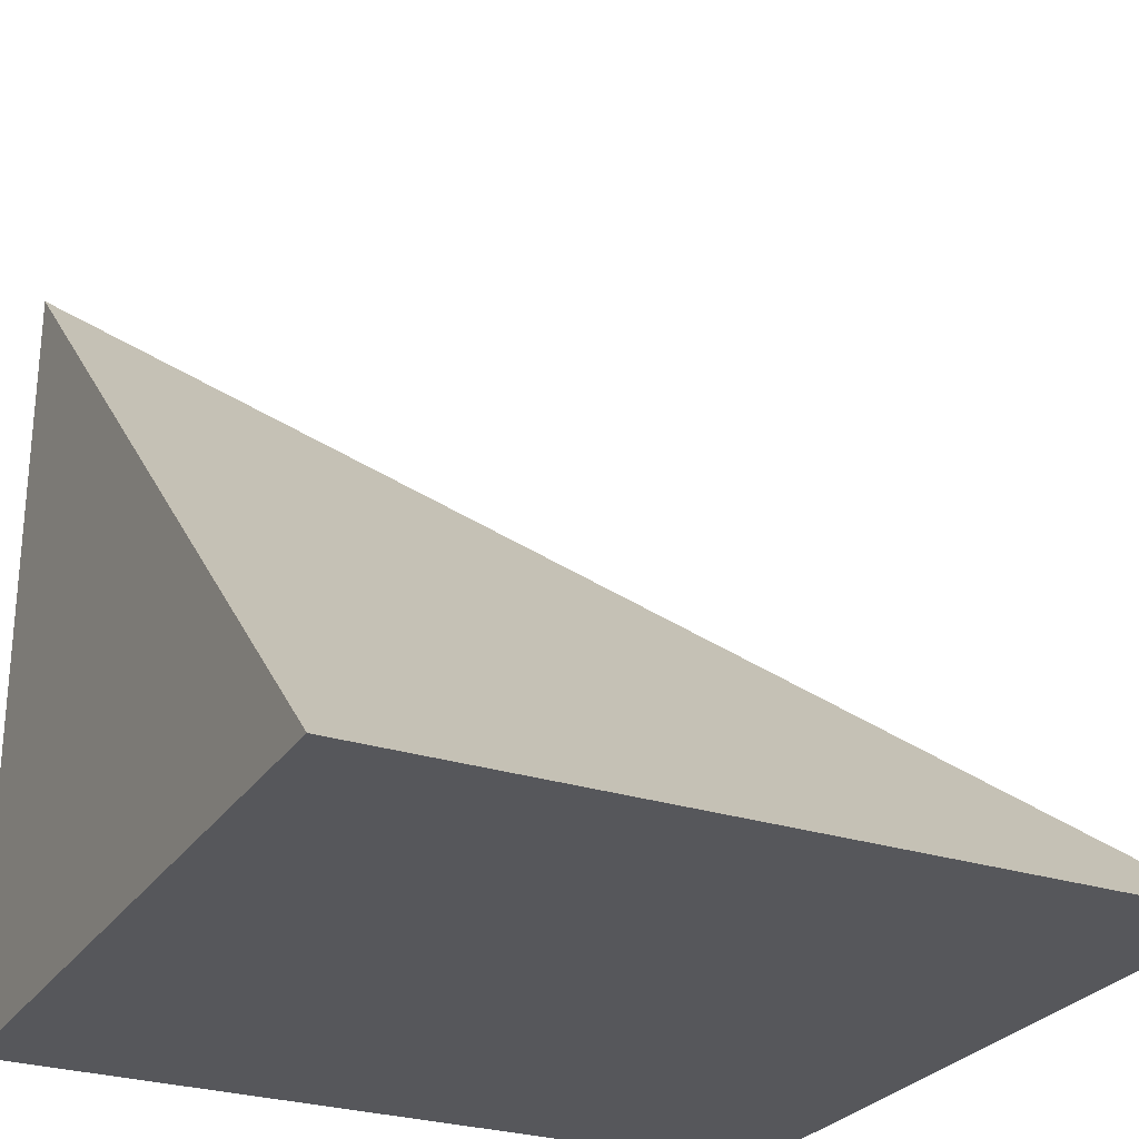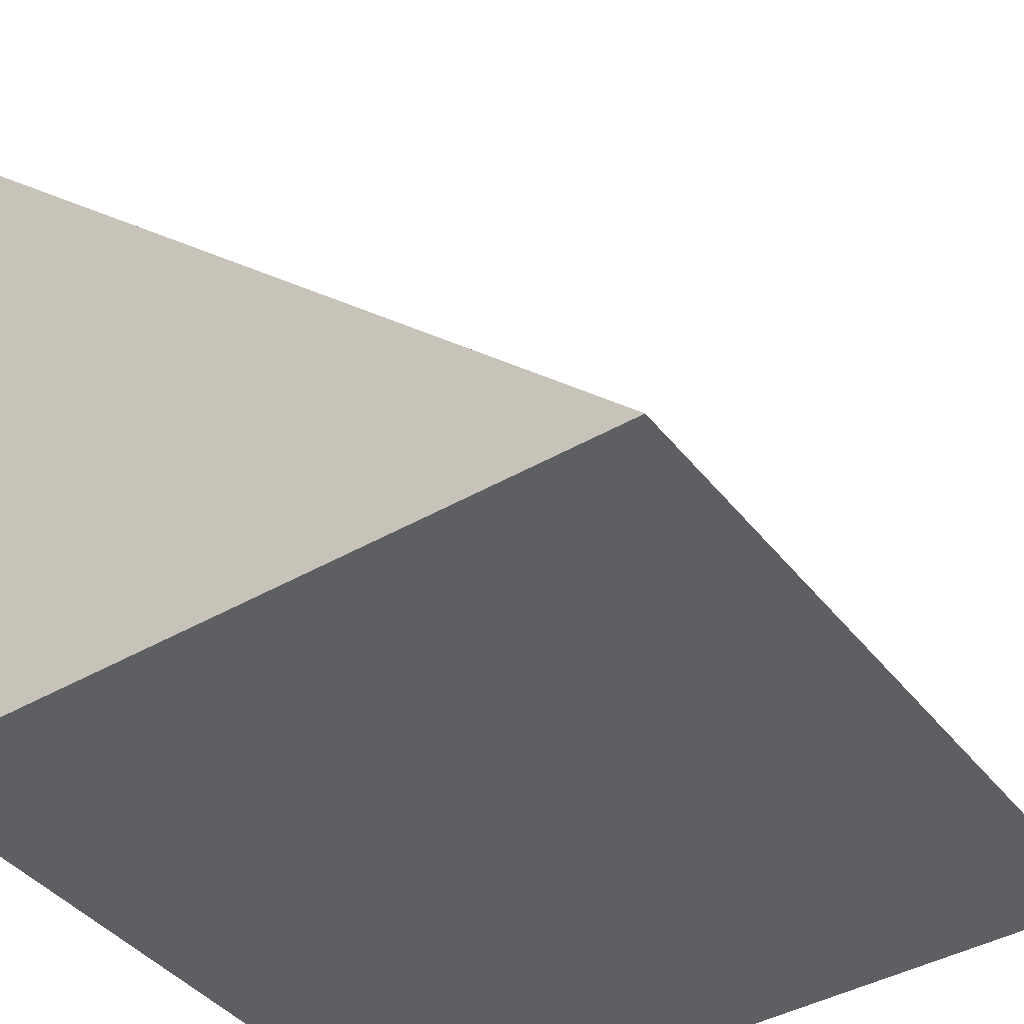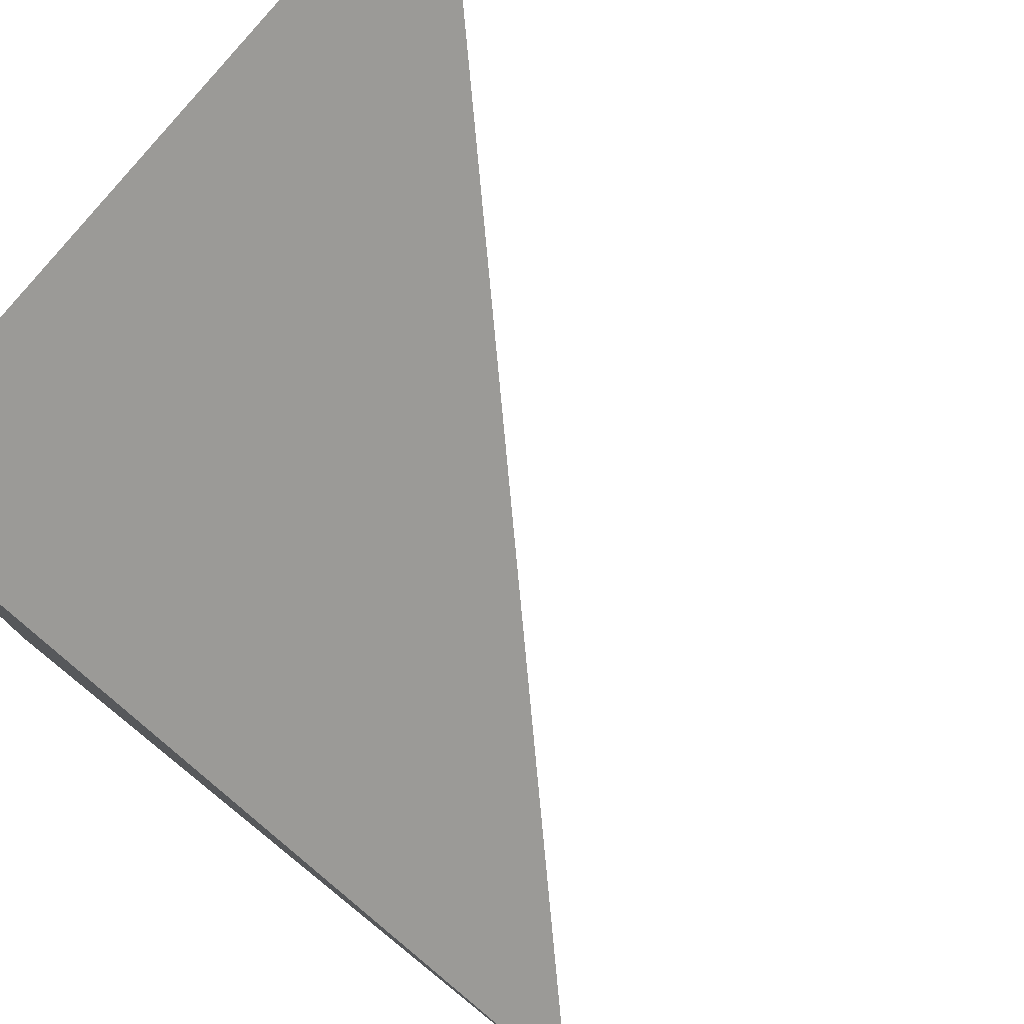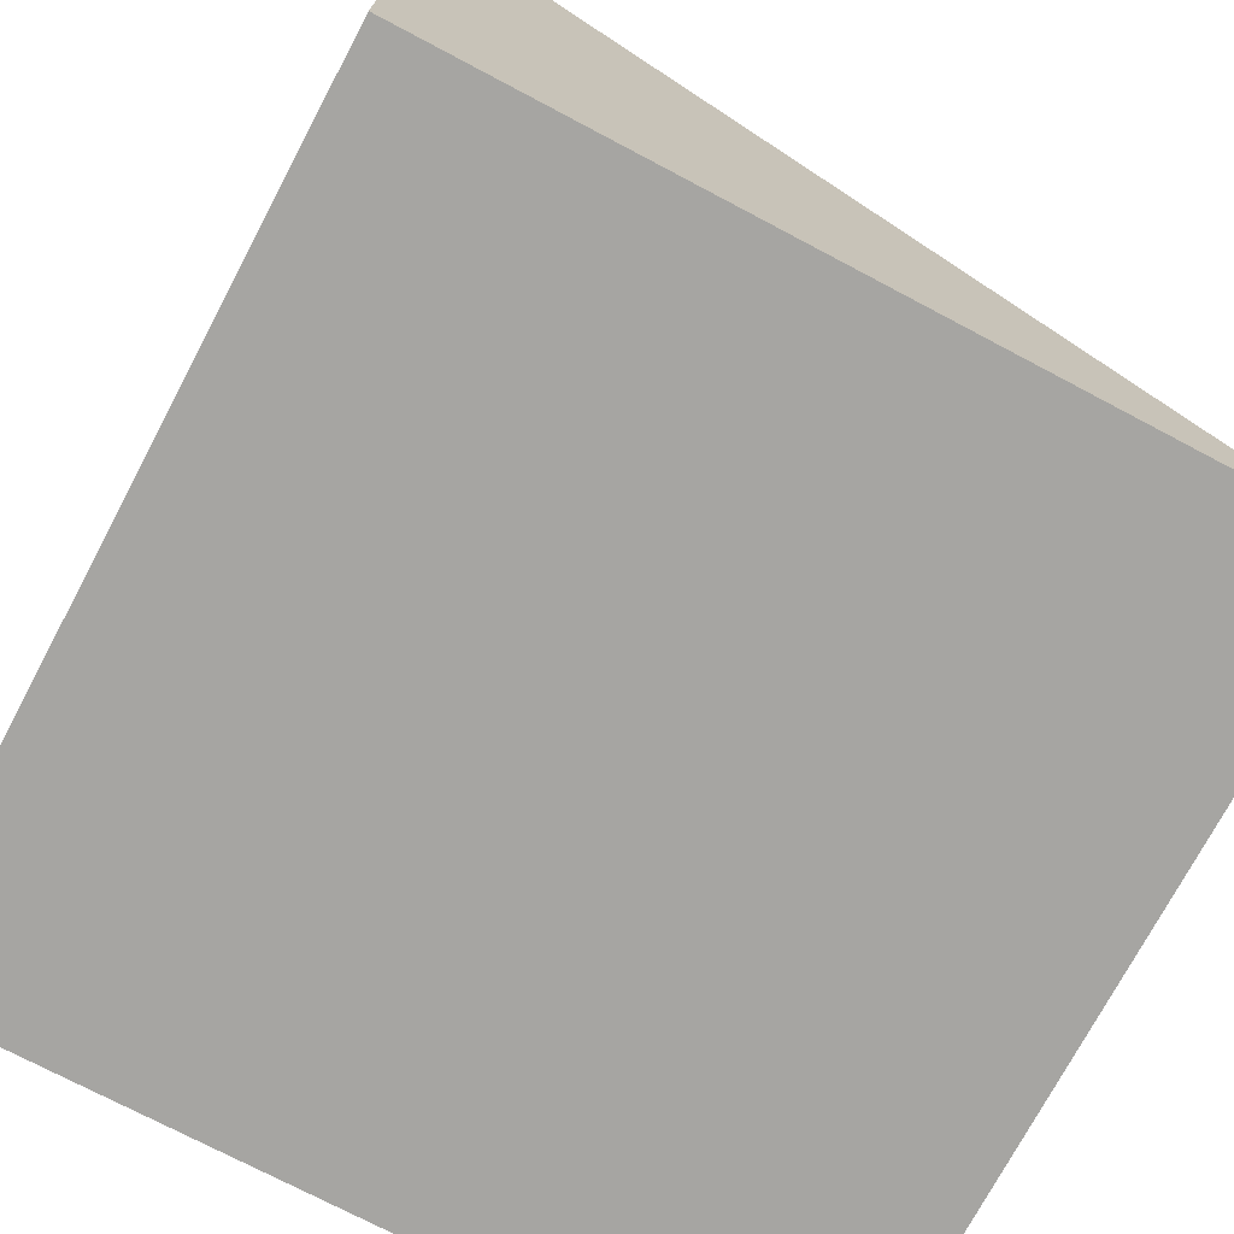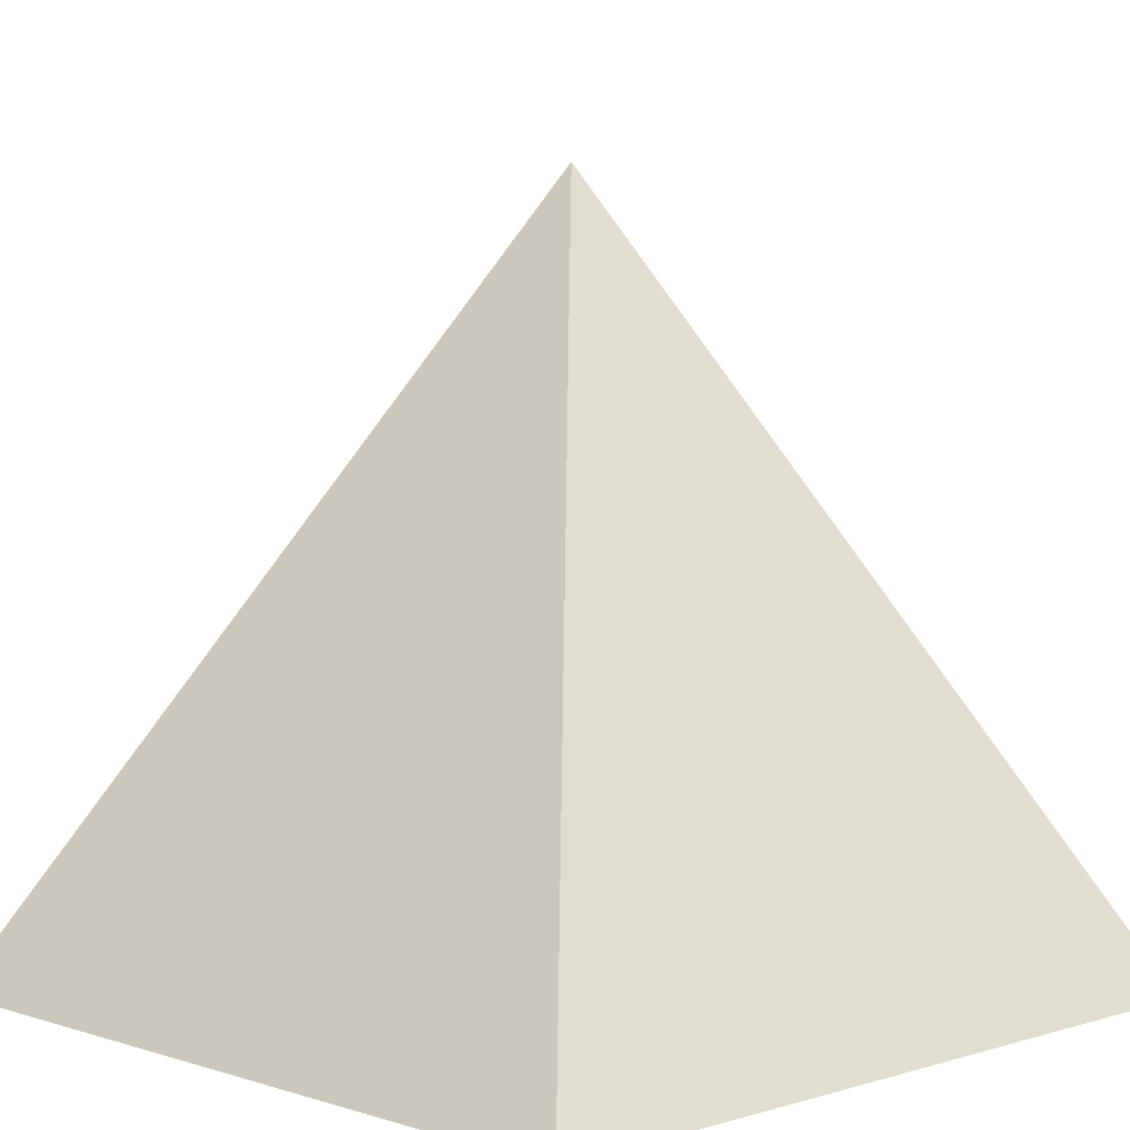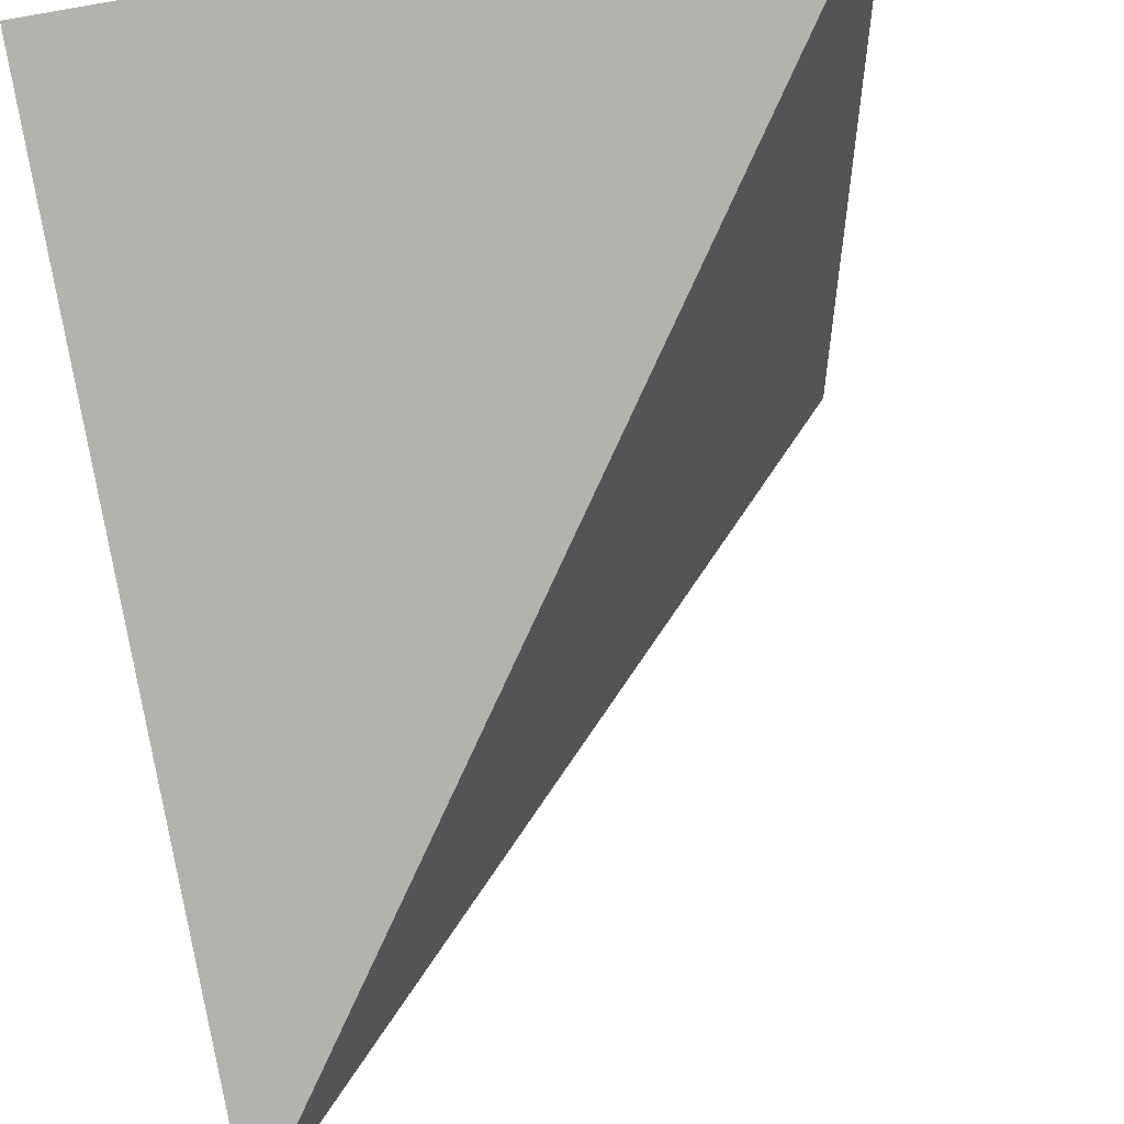
<metadata>
{"format":"obj","ext":"obj","renderer":"f3d","projection":"perspective","resolution":1024,"background":"white","views":[{"elev":-27.1,"azim":-116.5,"up":"+Y"},{"elev":-41.9,"azim":-145.2,"up":"+Y"},{"elev":77.7,"azim":128.8,"up":"+Z"},{"elev":-73.6,"azim":152.1,"up":"+Y"},{"elev":4.4,"azim":-44.3,"up":"+Y"},{"elev":56.7,"azim":166.3,"up":"+Z"}]}
</metadata>
<code>
g mergedBlocks
v 0.5 -0.5 0.5
v 0.5 -0.5 -0.5
v -0.5 -0.5 0.5
v -0.5 -0.5 -0.5
v 0.5 0.5 -0.5
f 3 2 1
f 2 3 4
f 1 2 5
f 5 2 4
f 3 5 4
f 5 3 1

</code>
